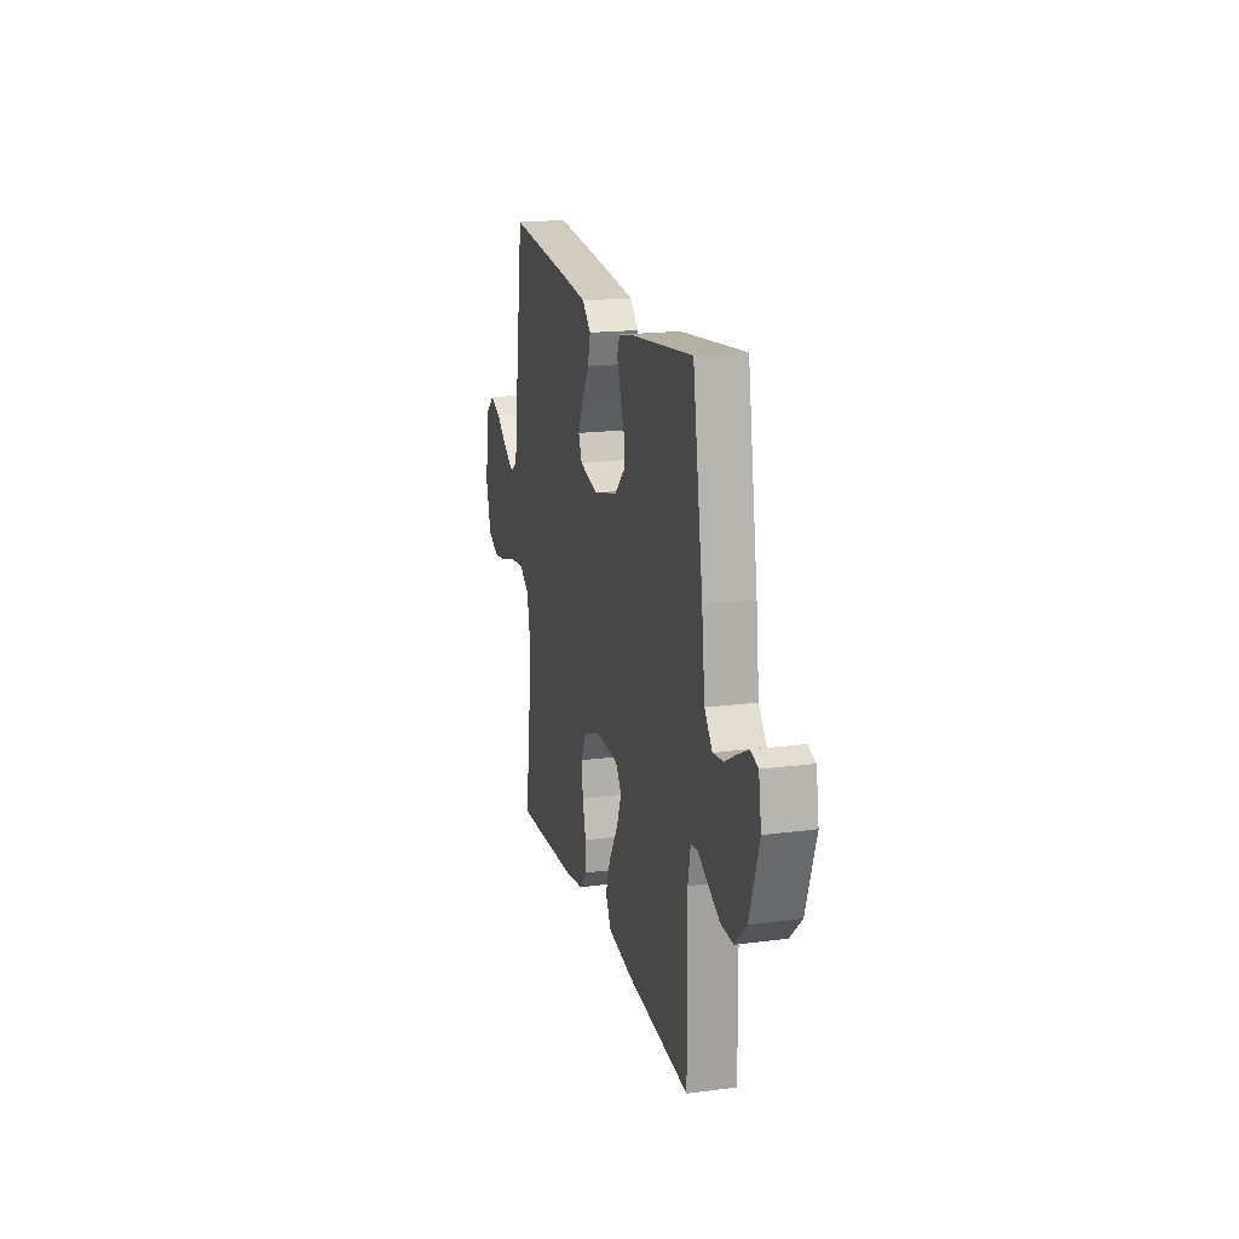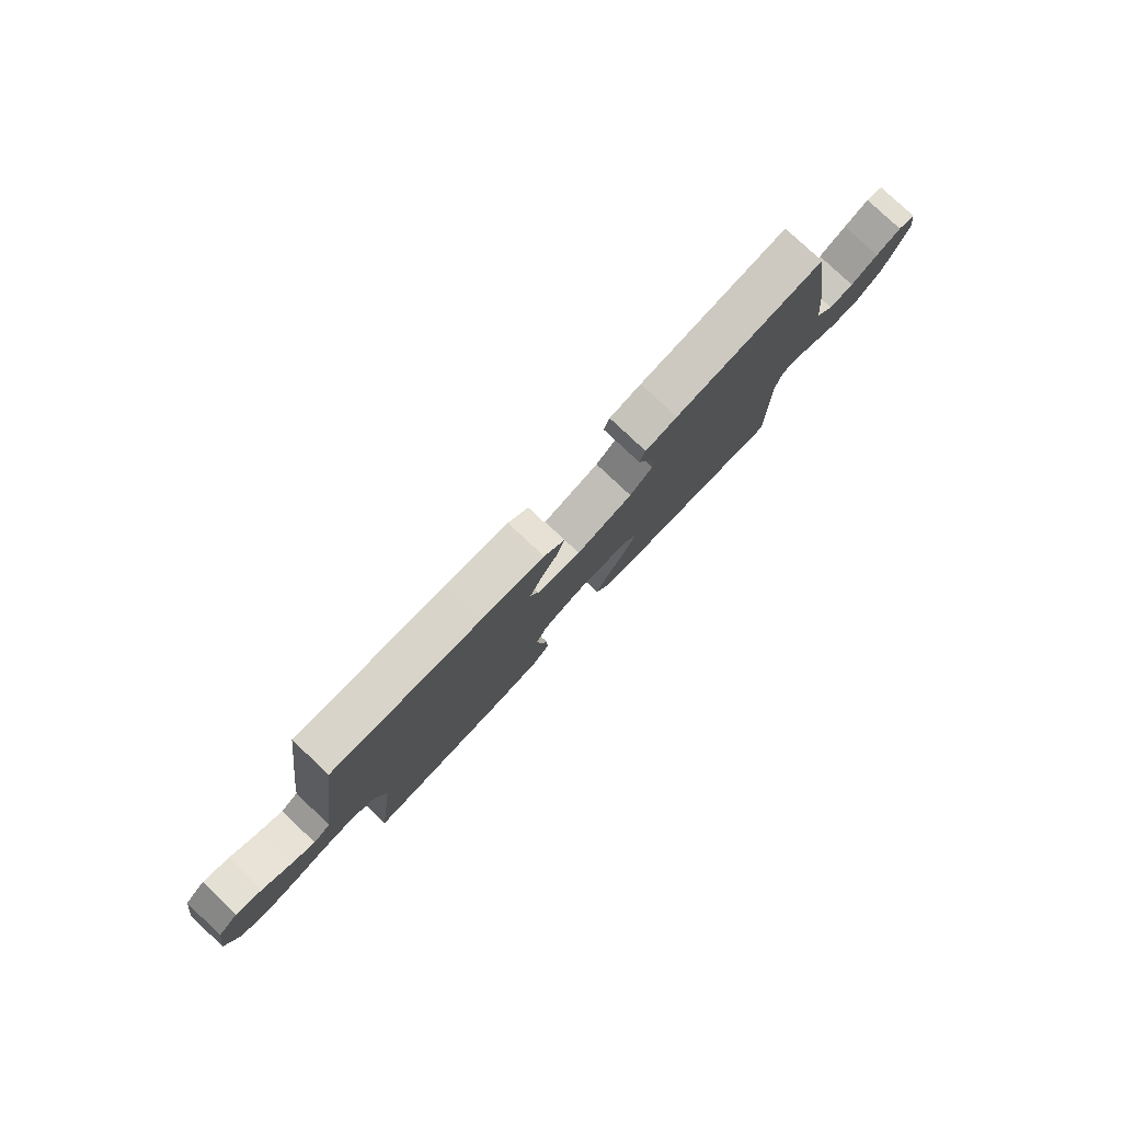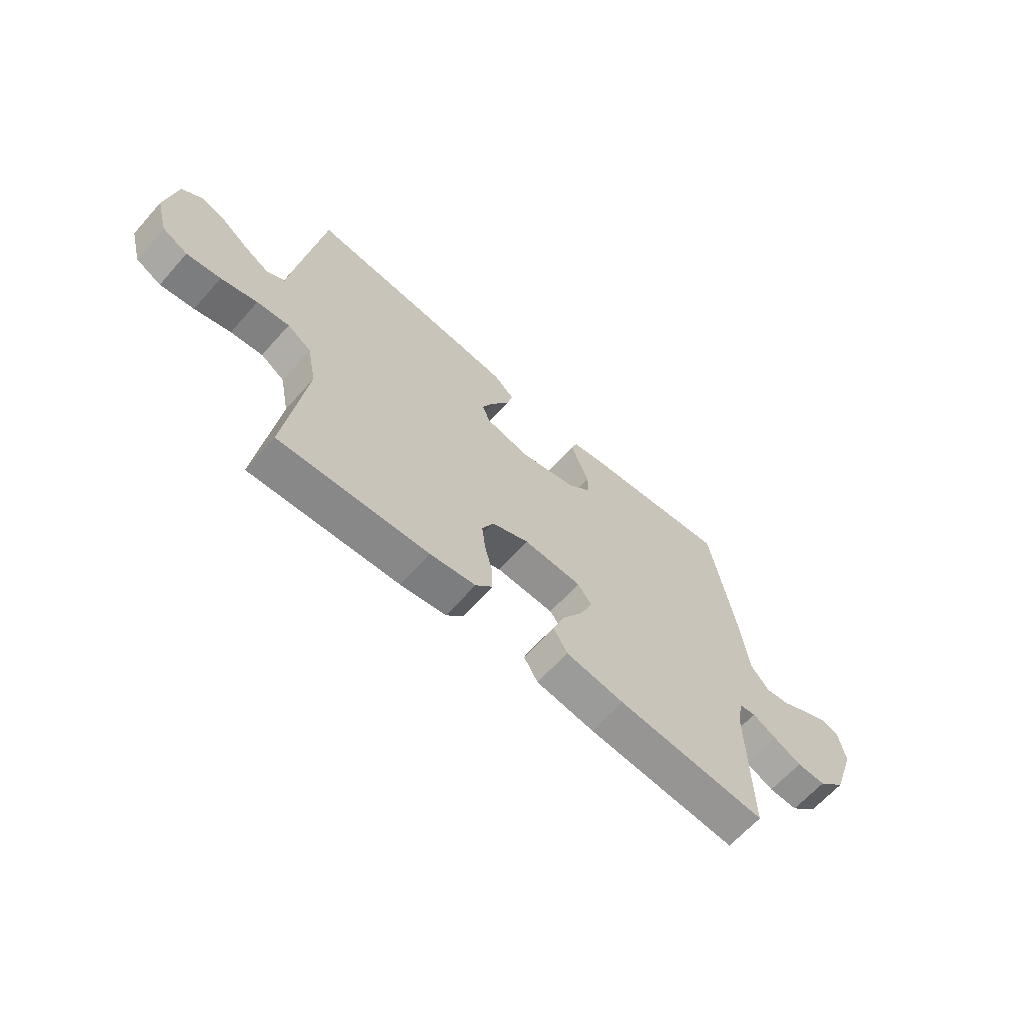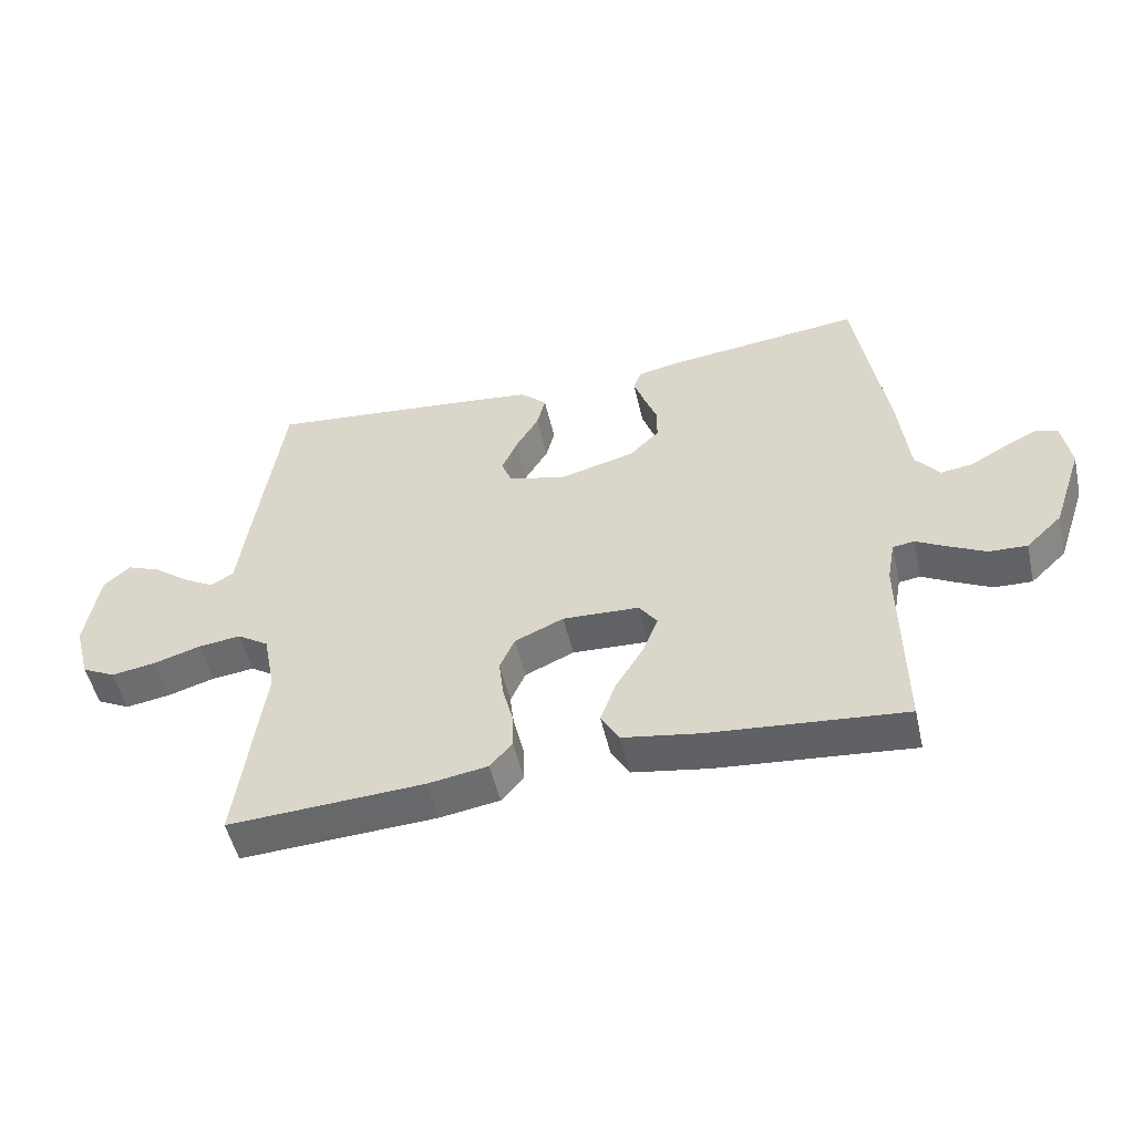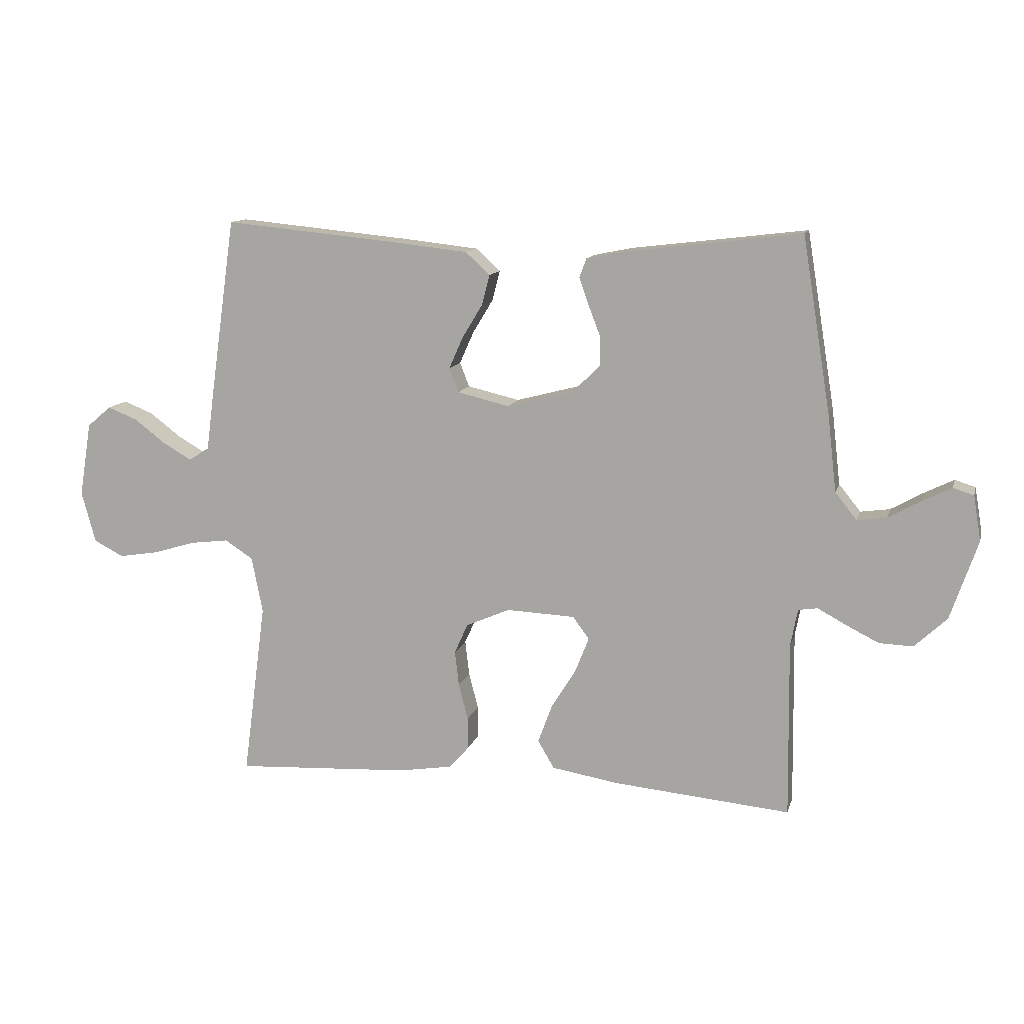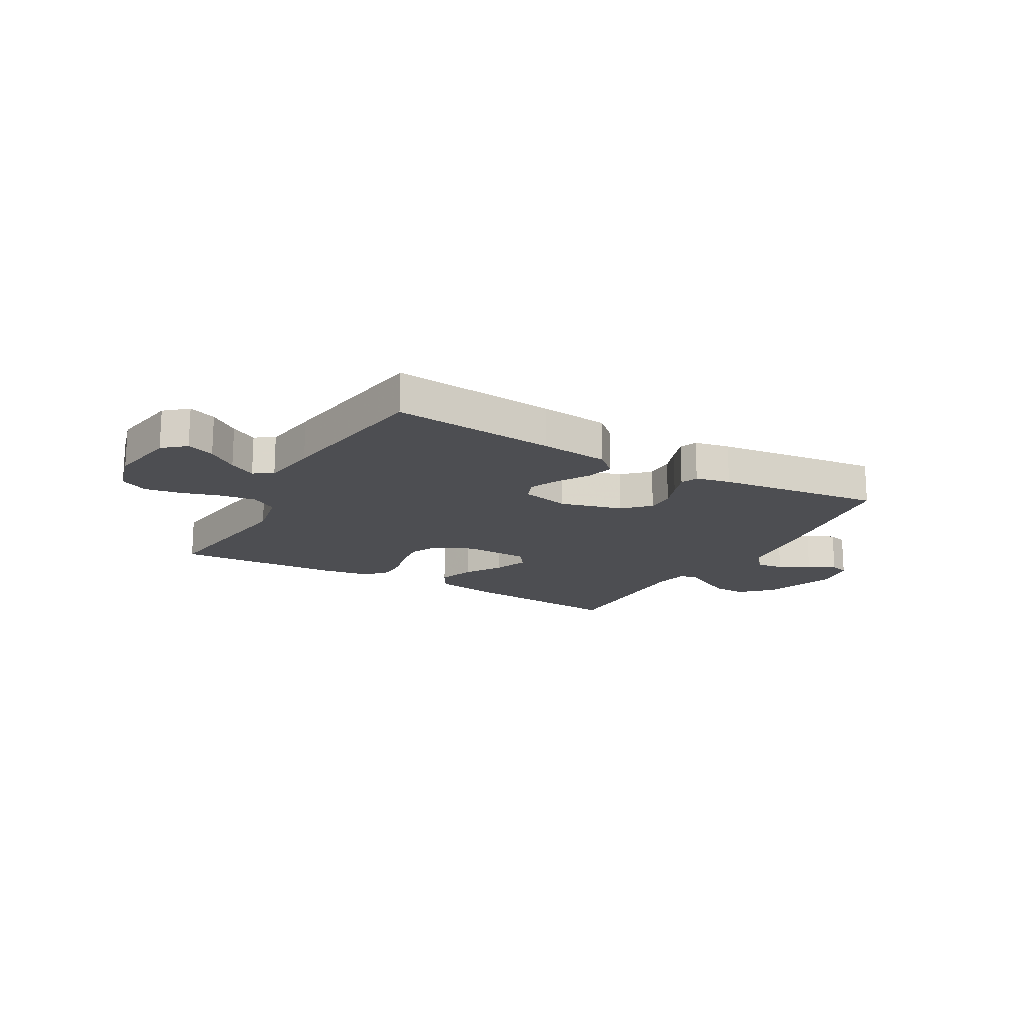
<metadata>
{"format":"obj","ext":"obj","renderer":"f3d","projection":"perspective","resolution":1024,"background":"white","views":[{"elev":18.4,"azim":75.8,"up":"+Z"},{"elev":79.7,"azim":-46.7,"up":"+Z"},{"elev":-64.7,"azim":-41.7,"up":"+Z"},{"elev":-51.3,"azim":12.8,"up":"+Z"},{"elev":12.2,"azim":14.1,"up":"+Z"},{"elev":-17.1,"azim":-29.5,"up":"+Y"}]}
</metadata>
<code>
v -0.5 0.07 -0.5
v -0.46 0.07 -0.2
v -0.479 0.07 -0.104
v -0.527 0.07 -0.073
v -0.592 0.07 -0.081
v -0.665 0.07 -0.103
v -0.733 0.07 -0.114
v -0.784 0.07 -0.088
v -0.808 0.07 0
v -0.787 0.07 0.127
v -0.746 0.07 0.162
v -0.695 0.07 0.142
v -0.641 0.07 0.101
v -0.592 0.07 0.073
v -0.557 0.07 0.095
v -0.543 0.07 0.2
v -0.5 0.07 0.5
v -0.2 0.07 0.471
v -0.074 0.07 0.457
v -0.033 0.07 0.419
v -0.046 0.07 0.368
v -0.081 0.07 0.31
v -0.105 0.07 0.256
v -0.089 0.07 0.215
v 0 0.07 0.194
v 0.114 0.07 0.224
v 0.16 0.07 0.269
v 0.16 0.07 0.321
v 0.14 0.07 0.373
v 0.124 0.07 0.419
v 0.136 0.07 0.451
v 0.2 0.07 0.464
v 0.5 0.07 0.5
v 0.549 0.07 0.2
v 0.564 0.07 0.071
v 0.601 0.07 0.025
v 0.651 0.07 0.032
v 0.706 0.07 0.063
v 0.756 0.07 0.088
v 0.791 0.07 0.077
v 0.804 0.07 0
v 0.758 0.07 -0.135
v 0.703 0.07 -0.187
v 0.645 0.07 -0.185
v 0.589 0.07 -0.157
v 0.541 0.07 -0.131
v 0.508 0.07 -0.136
v 0.496 0.07 -0.2
v 0.5 0.07 -0.5
v 0.2 0.07 -0.473
v 0.083 0.07 -0.454
v 0.055 0.07 -0.406
v 0.079 0.07 -0.341
v 0.121 0.07 -0.273
v 0.145 0.07 -0.212
v 0.117 0.07 -0.174
v 0 0.07 -0.169
v -0.075 0.07 -0.202
v -0.098 0.07 -0.253
v -0.091 0.07 -0.313
v -0.075 0.07 -0.375
v -0.074 0.07 -0.429
v -0.108 0.07 -0.468
v -0.2 0.07 -0.483
v -0.5 0 -0.5
v -0.46 0 -0.2
v -0.479 0 -0.104
v -0.527 0 -0.073
v -0.592 0 -0.081
v -0.665 0 -0.103
v -0.733 0 -0.114
v -0.784 0 -0.088
v -0.808 0 0
v -0.787 0 0.127
v -0.746 0 0.162
v -0.695 0 0.142
v -0.641 0 0.101
v -0.592 0 0.073
v -0.557 0 0.095
v -0.543 0 0.2
v -0.5 0 0.5
v -0.2 0 0.471
v -0.074 0 0.457
v -0.033 0 0.419
v -0.046 0 0.368
v -0.081 0 0.31
v -0.105 0 0.256
v -0.089 0 0.215
v 0 0 0.194
v 0.114 0 0.224
v 0.16 0 0.269
v 0.16 0 0.321
v 0.14 0 0.373
v 0.124 0 0.419
v 0.136 0 0.451
v 0.2 0 0.464
v 0.5 0 0.5
v 0.549 0 0.2
v 0.564 0 0.071
v 0.601 0 0.025
v 0.651 0 0.032
v 0.706 0 0.063
v 0.756 0 0.088
v 0.791 0 0.077
v 0.804 0 0
v 0.758 0 -0.135
v 0.703 0 -0.187
v 0.645 0 -0.185
v 0.589 0 -0.157
v 0.541 0 -0.131
v 0.508 0 -0.136
v 0.496 0 -0.2
v 0.5 0 -0.5
v 0.2 0 -0.473
v 0.083 0 -0.454
v 0.055 0 -0.406
v 0.079 0 -0.341
v 0.121 0 -0.273
v 0.145 0 -0.212
v 0.117 0 -0.174
v 0 0 -0.169
v -0.075 0 -0.202
v -0.098 0 -0.253
v -0.091 0 -0.313
v -0.075 0 -0.375
v -0.074 0 -0.429
v -0.108 0 -0.468
v -0.2 0 -0.483
f 64 1 2
f 63 64 2
f 62 63 2
f 61 62 2
f 60 61 2
f 59 60 2 3
f 58 59 3 4
f 57 58 4
f 56 57 4
f 52 53 54
f 51 52 54
f 50 51 54
f 49 50 54
f 48 49 54
f 47 48 54 55
f 44 45 46
f 43 44 46
f 42 43 46
f 41 42 46
f 40 41 46
f 39 40 46
f 38 39 46
f 37 38 46
f 36 37 46 47
f 47 55 56
f 36 47 56
f 35 36 56
f 33 34 35
f 32 33 35
f 31 32 35
f 30 31 35
f 29 30 35
f 28 29 35
f 20 21 22
f 19 20 22
f 18 19 22
f 17 18 22
f 16 17 22
f 15 16 22
f 14 15 22 23
f 11 12 13
f 10 11 13
f 9 10 13
f 8 9 13
f 7 8 13
f 6 7 13
f 5 6 13
f 4 5 13 14
f 27 28 35
f 26 27 35 56
f 25 26 56 4
f 4 14 23 24
f 4 24 25
f 66 65 128
f 66 128 127
f 66 127 126
f 66 126 125
f 66 125 124
f 67 66 124 123
f 68 67 123 122
f 68 122 121
f 68 121 120
f 118 117 116
f 118 116 115
f 118 115 114
f 118 114 113
f 118 113 112
f 119 118 112 111
f 110 109 108
f 110 108 107
f 110 107 106
f 110 106 105
f 110 105 104
f 110 104 103
f 110 103 102
f 110 102 101
f 111 110 101 100
f 120 119 111
f 120 111 100
f 120 100 99
f 99 98 97
f 99 97 96
f 99 96 95
f 99 95 94
f 99 94 93
f 99 93 92
f 86 85 84
f 86 84 83
f 86 83 82
f 86 82 81
f 86 81 80
f 86 80 79
f 87 86 79 78
f 77 76 75
f 77 75 74
f 77 74 73
f 77 73 72
f 77 72 71
f 77 71 70
f 77 70 69
f 78 77 69 68
f 99 92 91
f 120 99 91 90
f 68 120 90 89
f 88 87 78 68
f 89 88 68
f 1 65 66 2
f 2 66 67 3
f 3 67 68 4
f 4 68 69 5
f 5 69 70 6
f 6 70 71 7
f 7 71 72 8
f 8 72 73 9
f 9 73 74 10
f 10 74 75 11
f 11 75 76 12
f 12 76 77 13
f 13 77 78 14
f 14 78 79 15
f 15 79 80 16
f 16 80 81 17
f 17 81 82 18
f 18 82 83 19
f 19 83 84 20
f 20 84 85 21
f 21 85 86 22
f 22 86 87 23
f 23 87 88 24
f 24 88 89 25
f 25 89 90 26
f 26 90 91 27
f 27 91 92 28
f 28 92 93 29
f 29 93 94 30
f 30 94 95 31
f 31 95 96 32
f 32 96 97 33
f 33 97 98 34
f 34 98 99 35
f 35 99 100 36
f 36 100 101 37
f 37 101 102 38
f 38 102 103 39
f 39 103 104 40
f 40 104 105 41
f 41 105 106 42
f 42 106 107 43
f 43 107 108 44
f 44 108 109 45
f 45 109 110 46
f 46 110 111 47
f 47 111 112 48
f 48 112 113 49
f 49 113 114 50
f 50 114 115 51
f 51 115 116 52
f 52 116 117 53
f 53 117 118 54
f 54 118 119 55
f 55 119 120 56
f 56 120 121 57
f 57 121 122 58
f 58 122 123 59
f 59 123 124 60
f 60 124 125 61
f 61 125 126 62
f 62 126 127 63
f 63 127 128 64
f 64 128 65 1

</code>
